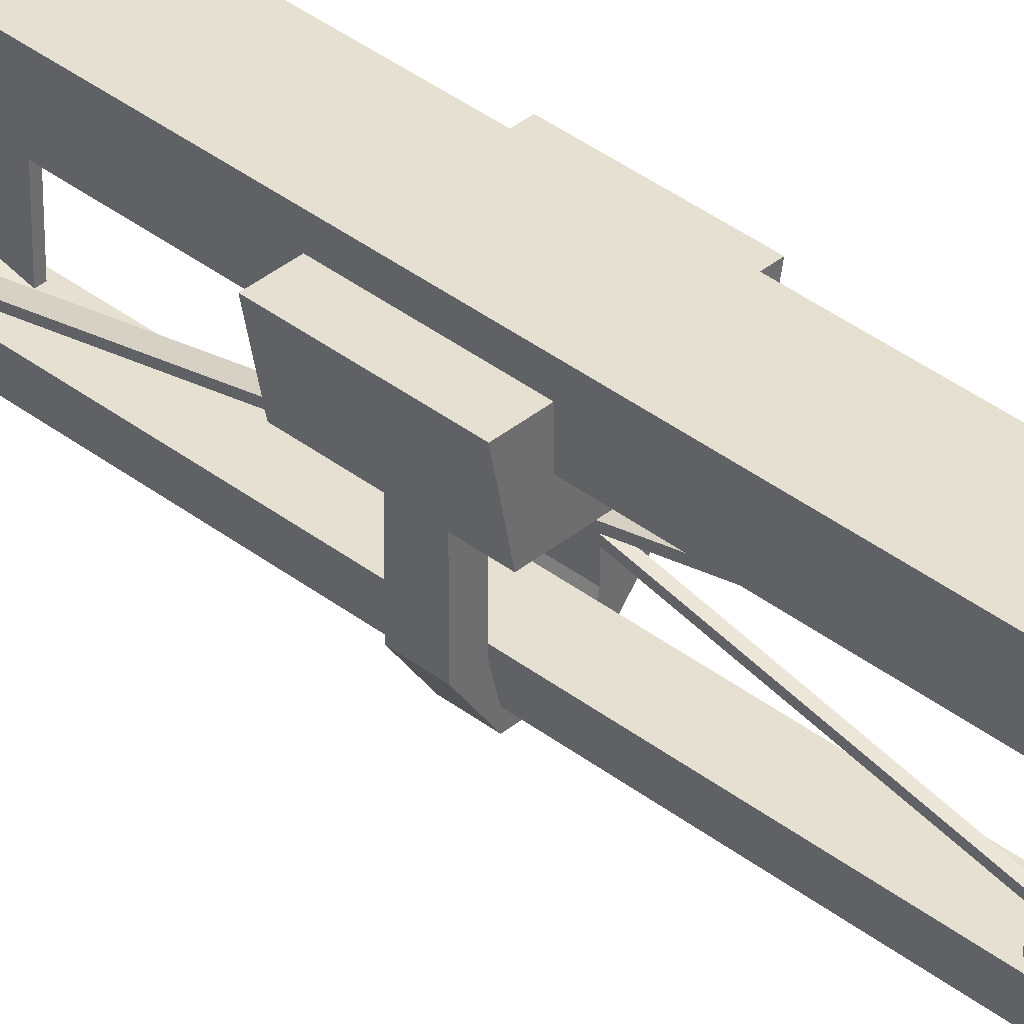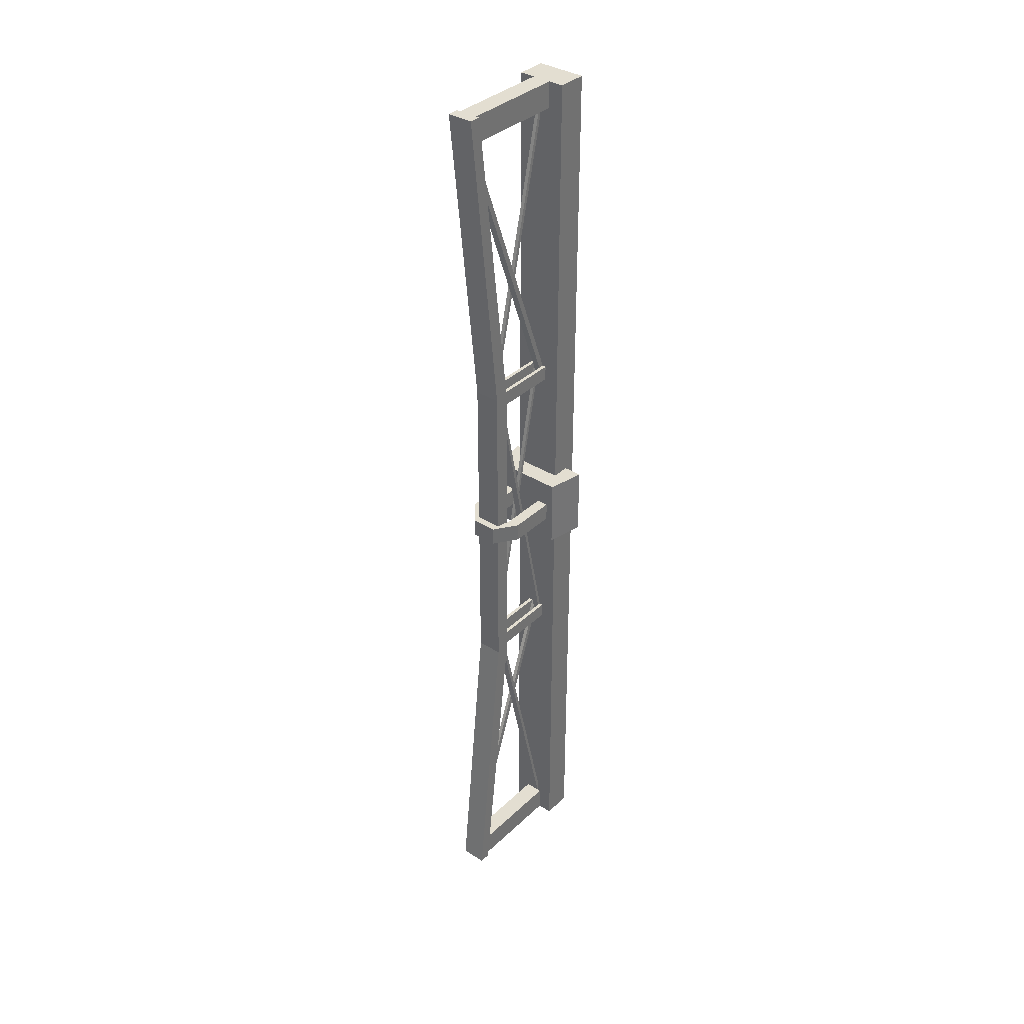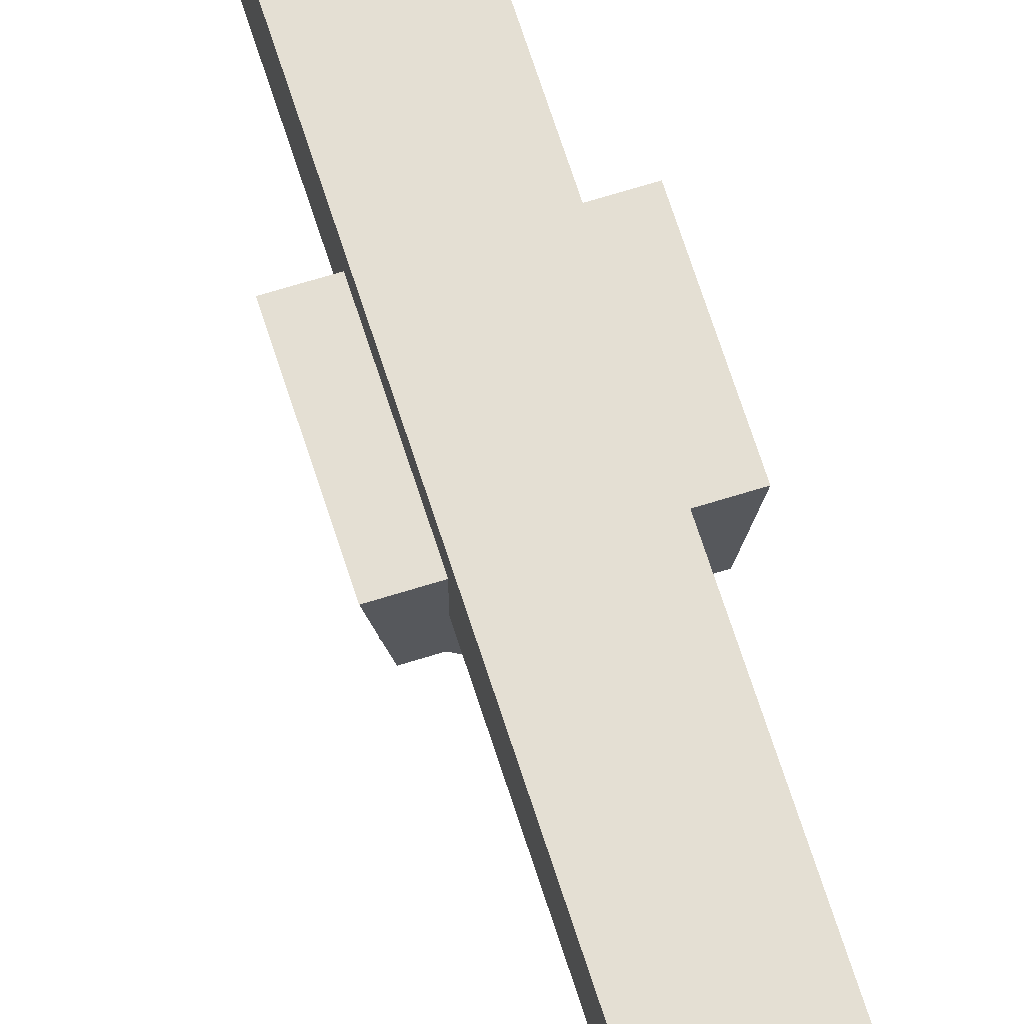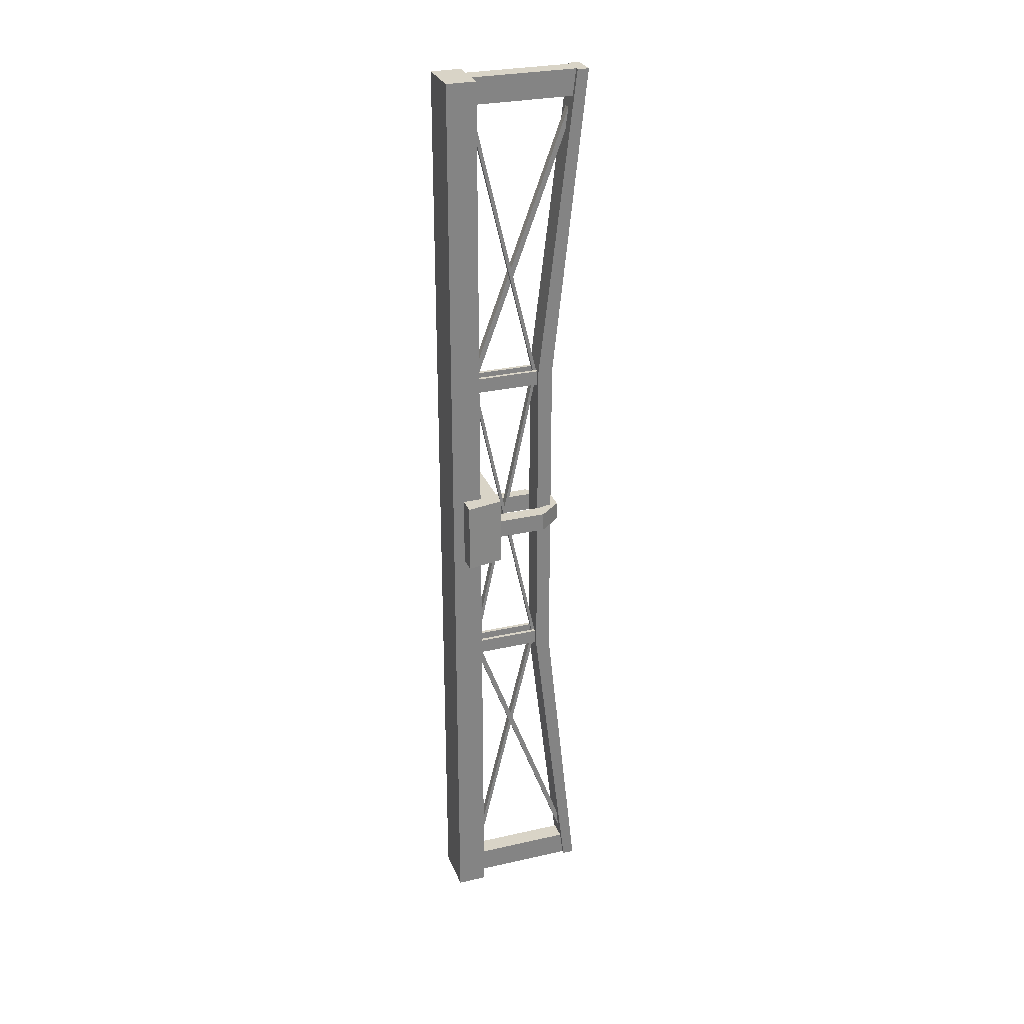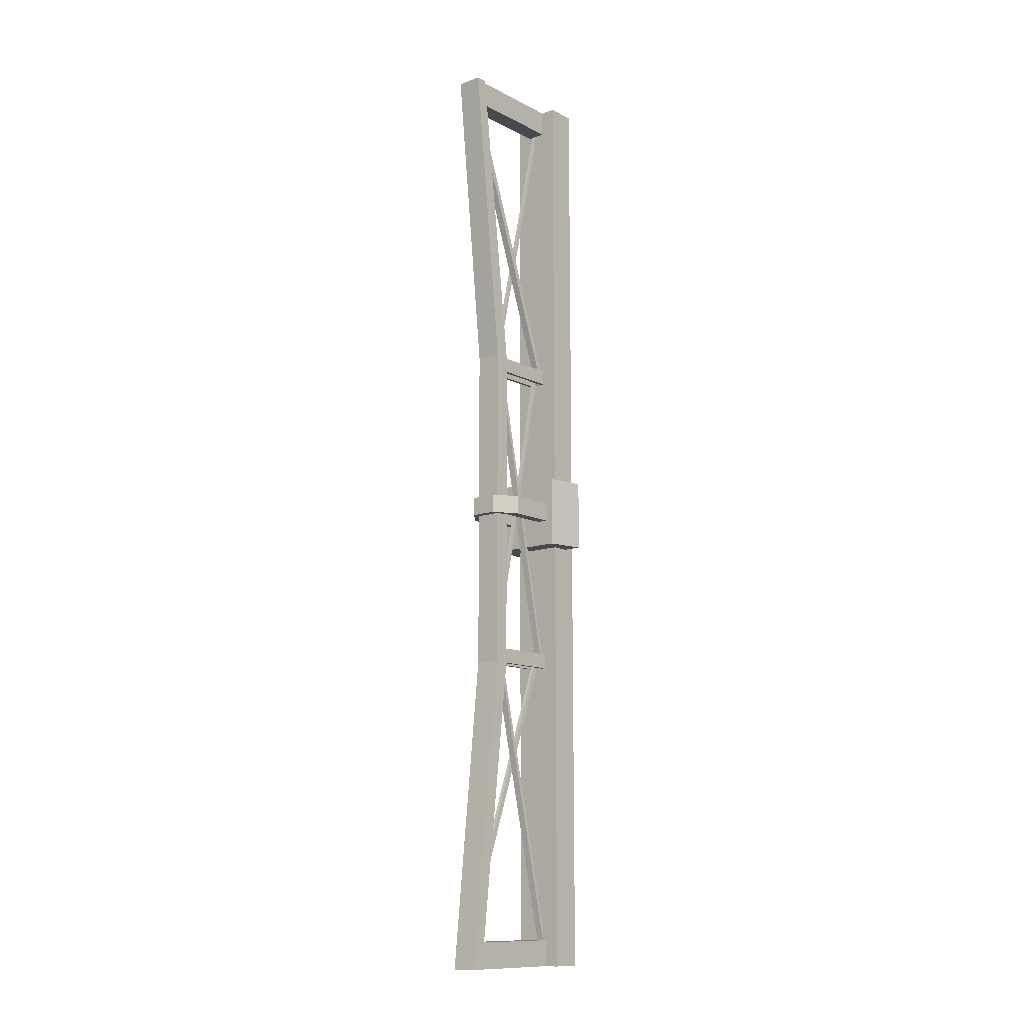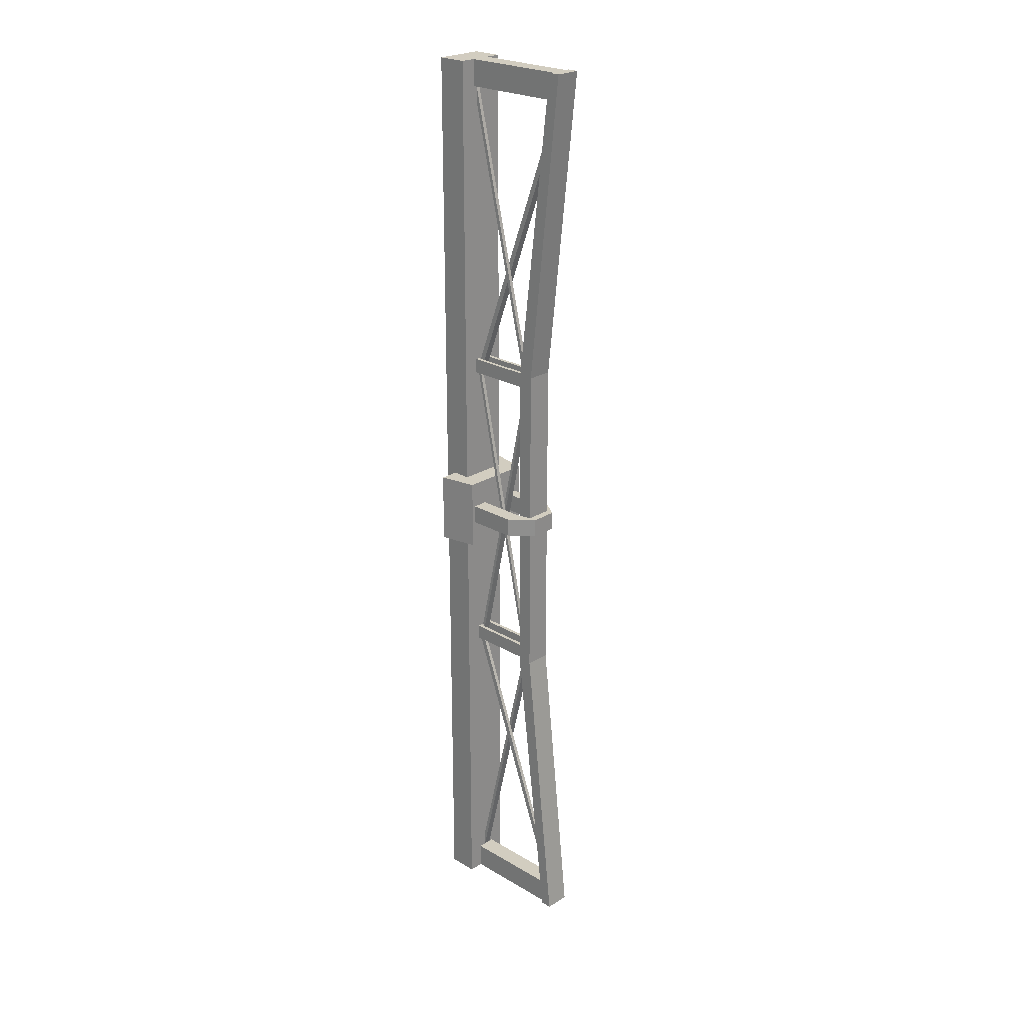
<metadata>
{"format":"obj","ext":"obj","renderer":"f3d","projection":"perspective","resolution":1024,"background":"white","views":[{"elev":38.4,"azim":134.2,"up":"+Y"},{"elev":36.1,"azim":39.6,"up":"+Z"},{"elev":66.6,"azim":-17.5,"up":"+Y"},{"elev":28.6,"azim":-108.8,"up":"+Z"},{"elev":-12.2,"azim":40.2,"up":"+Z"},{"elev":24.3,"azim":-46.0,"up":"+Z"}]}
</metadata>
<code>
v 0.1361 7.88 -26.25
v 0.1361 19.2 -73.75
v -1.109 19.2 -73.75
v -1.109 7.88 -26.25
v 0.1361 7.88 -28.75
v 0.1361 19.2 -76.25
v 0.1361 19.2 -73.75
v 0.1361 7.88 -28.75
v -1.109 19.2 -76.25
v 0.1361 19.2 -76.25
v 0.1361 7.88 -26.25
v -1.109 1.642 -76.25
v -1.109 19.2 -28.75
v -1.109 1.642 -73.75
v -1.109 1.642 -73.75
v -1.109 19.2 -26.25
v -1.731 1.642 -73.75
v -1.109 19.2 -26.25
v -1.109 1.642 -76.25
v -1.731 1.642 -76.25
v -1.109 19.2 -28.75
v -1.731 19.2 -28.75
v -1.731 1.642 -76.25
v -1.731 1.642 -73.75
v -1.731 19.2 -28.75
v -1.731 19.2 -26.25
v -1.109 1.642 71.87
v -1.109 19.2 26.88
v -1.109 19.2 24.38
v -1.109 1.642 74.37
v -1.109 1.642 71.87
v -1.109 19.2 24.38
v 0.1361 1.642 71.87
v 0.1361 19.2 24.38
v -1.731 19.2 -26.25
v 0.1361 1.642 74.37
v 0.1361 19.2 26.88
v -1.109 19.2 26.88
v 0.1361 1.642 71.87
v 0.1361 19.2 26.88
v 0.1361 1.642 74.37
v 0.1361 19.2 24.38
v -1.109 7.88 26.88
v -1.109 19.2 71.87
v -1.109 19.2 74.37
v -1.109 7.88 24.38
v -1.109 7.88 26.88
v -1.109 19.2 74.37
v -1.731 7.88 26.88
v -1.731 19.2 74.37
v -1.109 7.88 24.38
v -1.731 7.88 24.38
v -1.109 19.2 71.87
v -1.109 1.642 74.37
v -1.731 7.88 24.38
v -1.731 7.88 26.88
v -1.731 19.2 71.87
v -1.731 19.2 74.37
v -1.109 7.88 -26.25
v -1.109 19.2 24.38
v -1.109 19.2 26.88
v -1.109 7.88 -28.75
v -1.109 7.88 -26.25
v -1.109 19.2 26.88
v -1.731 7.88 -26.25
v -1.731 19.2 26.88
v -1.109 7.88 -28.75
v -1.731 7.88 -28.75
v -1.109 19.2 24.38
v -1.731 19.2 24.38
v -1.731 7.88 -28.75
v -1.731 7.88 -26.25
v -1.731 19.2 24.38
v -1.731 19.2 71.87
v -1.109 7.88 24.38
v -1.109 19.2 -26.25
v -1.109 19.2 -28.75
v -1.109 7.88 26.88
v -1.109 7.88 24.38
v -1.109 19.2 -28.75
v 0.1361 7.88 24.38
v 0.1361 19.2 -28.75
v -1.109 7.88 26.88
v 0.1361 7.88 26.88
v -1.109 19.2 -26.25
v 0.1361 19.2 -26.25
v 0.1361 7.88 24.38
v 0.1361 19.2 -26.25
v 0.1361 7.88 26.88
v 0.1361 19.2 -28.75
v 0.7586 1.642 -80.62
v 0.7586 19.2 -80.62
v 0.7586 1.642 -76.25
v 0.7586 19.2 -76.25
v 0.7586 1.642 -76.25
v 0.7586 19.2 -76.25
v -2.354 1.642 -76.25
v -2.354 19.2 -76.25
v -2.354 1.642 -80.62
v 0.7586 19.2 -80.62
v 0.7586 1.642 -80.62
v -2.354 19.2 -80.62
v -1.109 7.88 -28.75
v -1.109 7.88 -26.25
v -1.109 19.2 -73.75
v -1.109 7.88 -28.75
v -2.977 -0.2773 -80.62
v 1.381 1.642 -80.62
v 1.381 -0.2773 -80.62
v -1.731 19.2 26.88
v -4.901 19.2 -80.62
v 3.305 19.2 78.75
v -4.901 19.2 78.75
v -4.901 24.19 -80.62
v 3.305 24.19 78.75
v 3.305 24.19 -80.62
v -2.354 1.642 74.37
v 0.7586 19.2 74.37
v 0.7586 1.642 74.37
v -2.354 19.2 74.37
v -2.354 1.642 74.37
v -2.354 1.642 78.75
v -2.354 19.2 74.37
v -2.354 19.2 78.75
v 0.7586 7.88 24.38
v 0.7586 19.2 24.38
v 0.7586 7.88 26.88
v 0.7586 19.2 26.88
v 0.1361 7.88 26.88
v 0.7586 7.88 26.88
v 0.7586 19.2 26.88
v 0.1361 19.2 26.88
v 0.1361 7.88 24.38
v 0.7586 19.2 24.38
v 0.7586 7.88 24.38
v 0.1361 19.2 24.38
v 0.1361 7.88 24.38
v 0.1361 7.88 26.88
v 0.1361 19.2 24.38
v 0.1361 19.2 26.88
v -1.731 7.88 24.38
v -1.731 19.2 24.38
v -1.731 7.88 26.88
v -1.731 19.2 26.88
v -1.731 7.88 26.88
v -1.731 19.2 26.88
v -2.354 7.88 26.88
v -2.354 19.2 26.88
v -1.731 7.88 24.38
v -2.354 7.88 24.38
v -1.731 19.2 24.38
v -2.354 1.642 -76.25
v -2.354 19.2 -76.25
v -2.354 19.2 -80.62
v -2.354 7.88 24.38
v -2.354 7.88 26.88
v -2.354 19.2 24.38
v -2.354 19.2 26.88
v 0.7586 7.88 -28.75
v 0.7586 19.2 -28.75
v 0.7586 7.88 -26.25
v 0.7586 19.2 -26.25
v 0.1361 7.88 -26.25
v 0.7586 7.88 -26.25
v 0.7586 19.2 -26.25
v 0.1361 19.2 -26.25
v 0.1361 7.88 -28.75
v 0.7586 19.2 -28.75
v 0.7586 7.88 -28.75
v 0.1361 19.2 -28.75
v 0.1361 7.88 -28.75
v 0.1361 7.88 -26.25
v 0.1361 19.2 -28.75
v 0.1361 19.2 -26.25
v -1.731 7.88 -28.75
v -1.731 19.2 -28.75
v -1.731 7.88 -26.25
v -1.731 19.2 -26.25
v -1.731 7.88 -26.25
v -1.731 19.2 -26.25
v -2.354 7.88 -26.25
v -2.354 19.2 -26.25
v -1.731 7.88 -28.75
v -2.354 7.88 -28.75
v -1.731 19.2 -28.75
v -2.354 19.2 -28.75
v -2.354 7.88 -28.75
v -2.354 7.88 -26.25
v -2.354 19.2 -28.75
v -2.354 19.2 -26.25
v 5.173 16.04 -6.874
v 6.418 22.27 -6.874
v 5.173 16.04 5.001
v 6.418 22.27 5.001
v 5.173 16.04 -6.874
v 5.173 16.04 5.001
v -6.768 16.04 -6.874
v -6.768 16.04 5.001
v 5.173 16.04 5.001
v 6.418 22.27 5.001
v -6.768 16.04 5.001
v -8.013 22.27 5.001
v -8.013 22.27 -6.874
v 6.418 22.27 5.001
v 6.418 22.27 -6.874
v -8.013 22.27 5.001
v -6.768 16.04 -6.874
v 6.418 22.27 -6.874
v 5.173 16.04 -6.874
v -8.013 22.27 -6.874
v -6.768 16.04 -6.874
v -6.768 16.04 5.001
v -8.013 22.27 -6.874
v -8.013 22.27 5.001
v -4.901 24.19 78.75
v -1.109 19.2 -76.25
v 1.381 -0.2773 -80.62
v -2.977 5.384 -28.75
v -2.977 -0.2773 -80.62
v 1.381 5.384 -28.75
v -2.977 1.642 -80.62
v 1.381 7.88 -28.75
v 1.381 1.642 -80.62
v -2.977 7.88 -28.75
v -2.977 1.642 -80.62
v 0.7586 1.642 74.37
v 0.7586 19.2 74.37
v 0.7586 1.642 78.75
v -2.977 -0.2773 78.75
v 1.381 1.642 78.75
v -2.977 1.642 78.75
v 1.381 -0.2773 78.75
v -2.354 1.642 -80.62
v -2.354 1.642 78.75
v 0.7586 19.2 78.75
v -2.354 19.2 78.75
v 1.381 5.384 -28.75
v 1.381 5.384 26.88
v -2.977 5.384 -28.75
v -2.977 5.384 26.88
v -2.977 -0.2773 78.75
v 1.381 5.384 26.88
v 1.381 -0.2773 78.75
v -2.977 5.384 26.88
v -2.977 7.88 -28.75
v 1.381 7.88 26.88
v 1.381 7.88 -28.75
v -2.977 7.88 26.88
v 1.381 1.642 78.75
v -2.977 7.88 26.88
v -2.977 1.642 78.75
v 1.381 7.88 26.88
v 3.305 19.2 -80.62
v 0.7586 1.642 78.75
v 0.7586 19.2 78.75
v -2.354 19.2 24.38
v -2.977 4.137 -2.499
v -2.977 5.384 -2.499
v 1.381 4.137 -2.499
v 1.381 5.384 -2.499
v 1.381 4.137 0.6257
v -2.977 5.384 0.6257
v -2.977 4.137 0.6257
v 1.381 5.384 0.6257
v 1.381 4.137 -2.499
v -2.977 4.137 0.6257
v -2.977 4.137 -2.499
v 1.381 4.137 0.6257
v 3.928 7.88 -2.499
v 2.004 7.88 -2.499
v 1.381 5.384 -2.499
v 1.381 5.384 0.6257
v 2.004 7.88 -2.499
v 2.004 7.88 0.6257
v 3.928 7.88 0.6257
v 2.004 7.88 0.6257
v 1.381 4.137 -2.499
v 3.928 7.88 -2.499
v 1.381 4.137 0.6257
v 3.928 7.88 0.6257
v 3.928 16.04 -2.499
v 2.004 16.04 -2.499
v 2.004 7.88 -2.499
v 2.004 7.88 0.6257
v 2.004 16.04 -2.499
v 2.004 16.04 0.6257
v 3.928 16.04 0.6257
v 2.004 16.04 0.6257
v 3.928 7.88 -2.499
v 3.928 16.04 -2.499
v 3.928 7.88 0.6257
v 3.928 16.04 0.6257
v -6.146 7.88 -2.499
v -3.599 7.88 -2.499
v -2.977 5.384 -2.499
v -3.599 7.88 -2.499
v -2.977 5.384 0.6257
v -3.599 7.88 0.6257
v -6.146 7.88 0.6257
v -3.599 7.88 0.6257
v -2.977 4.137 -2.499
v -2.977 4.137 0.6257
v -6.146 7.88 -2.499
v -6.146 7.88 0.6257
v -6.146 16.04 -2.499
v -3.599 16.04 -2.499
v -3.599 7.88 -2.499
v -3.599 16.04 -2.499
v -3.599 7.88 0.6257
v -3.599 16.04 0.6257
v -6.146 16.04 0.6257
v -3.599 16.04 0.6257
v -6.146 7.88 -2.499
v -6.146 7.88 0.6257
v -6.146 16.04 -2.499
v -6.146 16.04 0.6257
v -2.977 1.642 78.75
v -2.977 7.88 26.88
v -2.977 5.384 26.88
v 3.305 19.2 78.75
v 3.305 24.19 -80.62
v 3.305 24.19 78.75
v -2.977 -0.2773 78.75
v -2.977 7.88 -28.75
v 3.305 19.2 78.75
v 3.305 24.19 78.75
v -4.901 19.2 78.75
v -4.901 24.19 78.75
v 1.381 -0.2773 78.75
v 1.381 5.384 26.88
v 1.381 1.642 78.75
v 1.381 7.88 26.88
v -4.901 19.2 -80.62
v 3.305 24.19 -80.62
v 3.305 19.2 -80.62
v -4.901 24.19 -80.62
v -4.901 19.2 -80.62
v -4.901 19.2 78.75
v -4.901 24.19 -80.62
v -4.901 24.19 78.75
v -2.977 5.384 -28.75
v 1.381 5.384 -28.75
v 1.381 7.88 -28.75
v -2.977 -0.2773 -80.62
v -2.977 1.642 -80.62
v 1.381 1.642 -80.62
v 1.381 -0.2773 -80.62
v 3.305 19.2 -80.62
o Group
g Group
f 1 2 3
f 4 1 3
f 5 6 7
f 8 9 10
f 5 7 11
f 12 13 14
f 15 16 17
f 14 13 18
f 19 20 21
f 20 22 21
f 23 24 25
f 17 16 26
f 27 28 29
f 27 30 28
f 31 32 33
f 33 32 34
f 24 35 25
f 36 37 38
f 39 40 41
f 39 42 40
f 43 44 45
f 46 44 43
f 47 48 49
f 49 48 50
f 51 52 53
f 54 36 38
f 55 56 57
f 56 58 57
f 59 60 61
f 62 60 59
f 63 64 65
f 65 64 66
f 67 68 69
f 68 70 69
f 71 72 73
f 52 74 53
f 75 76 77
f 75 78 76
f 79 80 81
f 81 80 82
f 83 84 85
f 84 86 85
f 87 88 89
f 87 90 88
f 91 92 93
f 93 92 94
f 95 96 97
f 97 96 98
f 99 100 101
f 99 102 100
f 103 104 105
f 106 9 8
f 107 108 109
f 72 110 73
f 111 112 113
f 114 115 116
f 117 118 119
f 117 120 118
f 121 122 123
f 122 124 123
f 125 126 127
f 127 126 128
f 129 130 131
f 129 131 132
f 133 134 135
f 133 136 134
f 137 138 139
f 138 140 139
f 141 142 143
f 143 142 144
f 145 146 147
f 147 146 148
f 149 150 151
f 152 153 154
f 155 156 157
f 156 158 157
f 159 160 161
f 161 160 162
f 163 164 165
f 163 165 166
f 167 168 169
f 167 170 168
f 171 172 173
f 172 174 173
f 175 176 177
f 177 176 178
f 179 180 181
f 181 180 182
f 183 184 185
f 184 186 185
f 187 188 189
f 188 190 189
f 191 192 193
f 193 192 194
f 195 196 197
f 197 196 198
f 199 200 201
f 201 200 202
f 203 204 205
f 203 206 204
f 207 208 209
f 207 210 208
f 211 212 213
f 212 214 213
f 114 215 115
f 103 105 216
f 217 218 219
f 217 220 218
f 221 222 223
f 221 224 222
f 107 225 108
f 226 227 228
f 229 230 231
f 232 230 229
f 233 152 154
f 234 235 236
f 237 238 239
f 239 238 240
f 241 242 243
f 241 244 242
f 245 246 247
f 245 248 246
f 249 250 251
f 249 252 250
f 253 112 111
f 254 235 234
f 228 227 255
f 150 256 151
f 257 258 259
f 259 258 260
f 261 262 263
f 261 264 262
f 265 266 267
f 265 268 266
f 259 260 269
f 260 270 269
f 271 272 273
f 272 274 273
f 261 275 264
f 264 275 276
f 277 278 279
f 279 278 280
f 270 281 269
f 270 282 281
f 283 284 285
f 284 286 285
f 276 275 287
f 276 287 288
f 289 290 291
f 291 290 292
f 257 293 258
f 258 293 294
f 295 296 297
f 297 296 298
f 263 262 299
f 262 300 299
f 301 302 303
f 302 304 303
f 294 293 305
f 294 305 306
f 307 308 309
f 309 308 310
f 300 311 299
f 300 312 311
f 313 314 315
f 314 316 315
f 317 318 319
f 320 321 322
f 323 317 319
f 319 318 324
f 325 326 327
f 327 326 328
f 329 330 331
f 331 330 332
f 333 334 335
f 333 336 334
f 337 338 339
f 338 340 339
f 341 319 324
f 342 343 330
f 344 341 345
f 330 343 332
f 346 343 342
f 347 346 342
f 348 321 320
f 345 341 324

</code>
